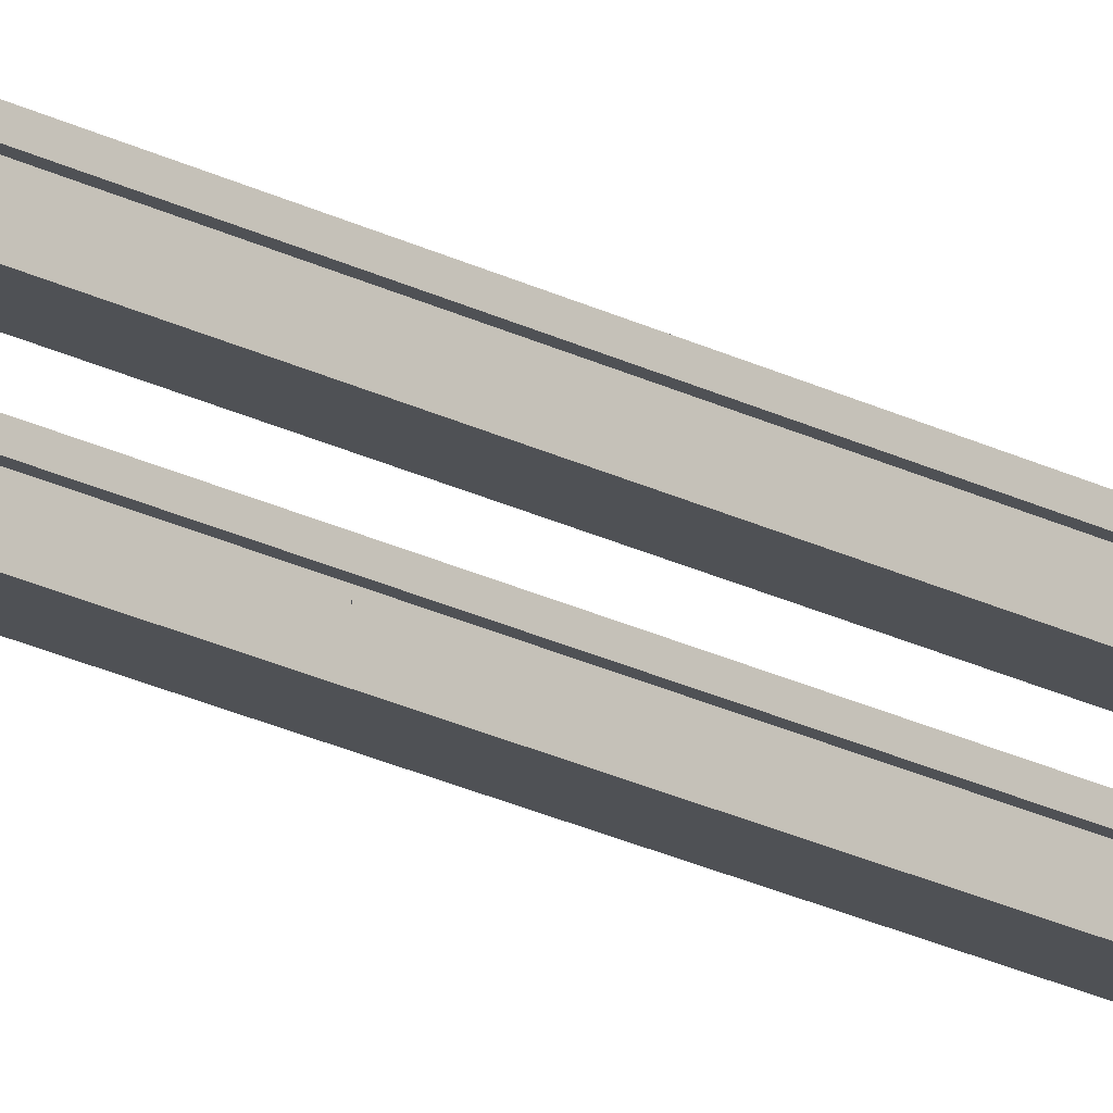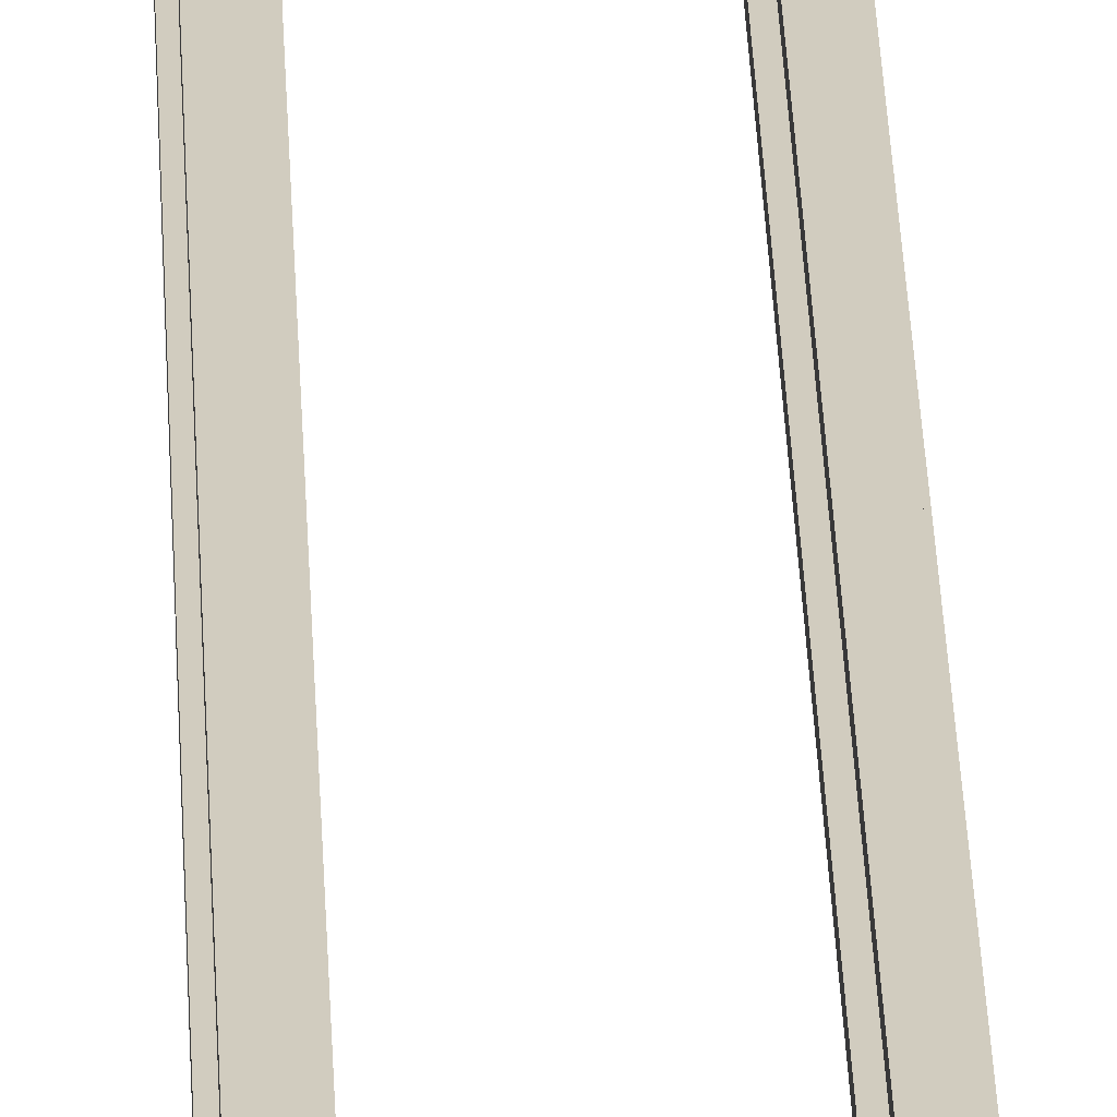
<metadata>
{"format":"obj","ext":"obj","renderer":"f3d","projection":"perspective","resolution":1024,"background":"white","views":[{"elev":-19.8,"azim":-135.1,"up":"+Y"},{"elev":23.9,"azim":-1.7,"up":"+Y"}]}
</metadata>
<code>
o rail_base_750mm
v 5.501 -4 64
v 5.499 -4 0
v 8.499 -4 0
v 8.501 -4 64
v 5.501 -3 64
v 8.501 -3 64
v 8.499 -3 0
v 5.499 -3 0
v 6 -1 64
v 6 -1 -0
v 8 -1 -0
v 8 -1 64
v 6 2.2e-05 64
v 8 2.2e-05 64
v 8 -4e-06 -0
v 6 -4e-06 -0
v 7.499 -1 -0
v 7.501 -1 64
v 7.501 -3 64
v 7.499 -3 0
v 6.501 -1 64
v 6.499 -1 -0
v 6.499 -3 0
v 6.501 -3 64
v 5.501 -4 0
v 5.499 -4 -64
v 8.499 -4 -64
v 8.501 -4 0
v 5.501 -3 0
v 8.501 -3 0
v 8.499 -3 -64
v 5.499 -3 -64
v 6 -1 -0
v 6 -1 -64
v 8 -1 -64
v 8 -1 -0
v 6 -4e-06 -0
v 8 -4e-06 -0
v 8 -2.9e-05 -64
v 6 -2.9e-05 -64
v 7.499 -1 -64
v 7.501 -1 -0
v 7.501 -3 0
v 7.499 -3 -64
v 6.501 -1 -0
v 6.499 -1 -64
v 6.499 -3 -64
v 6.501 -3 0
v 5.501 -4 -64
v 5.499 -4 -128
v 8.499 -4 -128
v 8.501 -4 -64
v 5.501 -3 -64
v 8.501 -3 -64
v 8.499 -3 -128
v 5.499 -3 -128
v 6 -1 -128
v 8 -1 -128
v 8 -2.4e-05 -128
v 6 -2.4e-05 -128
v 7.499 -1 -128
v 7.501 -1 -64
v 7.501 -3 -64
v 7.499 -3 -128
v 6.499 -1 -128
v 6.499 -3 -128
v 6.501 -1 -64
v 6.501 -3 -64
v 5.501 -4 128
v 5.499 -4 64
v 8.499 -4 64
v 8.501 -4 128
v 5.501 -3 128
v 8.501 -3 128
v 8.499 -3 64
v 5.499 -3 64
v 6 -1 128
v 8 -1 128
v 6 1.7e-05 128
v 8 1.7e-05 128
v 7.501 -1 128
v 6.501 -1 128
v 6.501 -3 128
v 7.501 -3 128
v 7.499 -1 64
v 7.499 -3 64
v 6.499 -1 64
v 6.499 -3 64
v -8.499 -4 64
v -8.501 -4 4e-06
v -5.501 -4 4e-06
v -5.499 -4 64
v -8.499 -3 64
v -5.499 -3 64
v -5.501 -3 4e-06
v -8.501 -3 4e-06
v -8 -1 64
v -8 -1 4e-06
v -6 -1 4e-06
v -6 -1 64
v -8 2.2e-05 64
v -6 2.2e-05 64
v -6 -4e-06 4e-06
v -8 -4e-06 4e-06
v -6.501 -1 4e-06
v -6.499 -1 64
v -6.499 -3 64
v -6.501 -3 4e-06
v -7.499 -1 64
v -7.501 -1 4e-06
v -7.501 -3 4e-06
v -7.499 -3 64
v -8.499 -4 4e-06
v -8.501 -4 -64
v -5.501 -4 -64
v -5.499 -4 4e-06
v -8.499 -3 4e-06
v -5.499 -3 4e-06
v -5.501 -3 -64
v -8.501 -3 -64
v -8 -1 4e-06
v -8 -1 -64
v -6 -1 -64
v -6 -1 4e-06
v -8 -4e-06 4e-06
v -6 -4e-06 4e-06
v -6 -2.9e-05 -64
v -8 -2.9e-05 -64
v -6.501 -1 -64
v -6.499 -1 4e-06
v -6.499 -3 4e-06
v -6.501 -3 -64
v -7.499 -1 4e-06
v -7.501 -1 -64
v -7.501 -3 -64
v -7.499 -3 4e-06
v -8.499 -4 -64
v -8.501 -4 -128
v -5.501 -4 -128
v -5.499 -4 -64
v -8.499 -3 -64
v -5.499 -3 -64
v -5.501 -3 -128
v -8.501 -3 -128
v -8 -1 -128
v -6 -1 -128
v -6 -2.4e-05 -128
v -8 -2.4e-05 -128
v -6.501 -1 -128
v -6.499 -1 -64
v -6.499 -3 -64
v -6.501 -3 -128
v -7.501 -1 -128
v -7.501 -3 -128
v -7.499 -1 -64
v -7.499 -3 -64
v -8.499 -4 128
v -8.501 -4 64
v -5.501 -4 64
v -5.499 -4 128
v -8.499 -3 128
v -5.499 -3 128
v -5.501 -3 64
v -8.501 -3 64
v -8 -1 128
v -6 -1 128
v -8 1.7e-05 128
v -6 1.7e-05 128
v -6.499 -1 128
v -7.499 -1 128
v -7.499 -3 128
v -6.499 -3 128
v -6.501 -1 64
v -6.501 -3 64
v -7.501 -1 64
v -7.501 -3 64
f 1 2 3
f 4 1 3
f 5 6 7
f 7 8 5
f 4 3 7
f 7 6 4
f 2 1 5
f 5 8 2
f 9 10 11
f 11 12 9
f 13 14 15
f 15 16 13
f 12 11 15
f 15 14 12
f 10 9 13
f 13 16 10
f 17 18 19
f 19 20 17
f 21 22 23
f 23 24 21
f 25 26 27
f 27 28 25
f 29 30 31
f 31 32 29
f 28 27 31
f 31 30 28
f 26 25 29
f 29 32 26
f 33 34 35
f 35 36 33
f 37 38 39
f 39 40 37
f 36 35 39
f 39 38 36
f 34 33 37
f 37 40 34
f 41 42 43
f 43 44 41
f 45 46 47
f 47 48 45
f 49 50 51
f 51 52 49
f 53 54 55
f 55 56 53
f 52 51 55
f 55 54 52
f 51 50 56
f 56 55 51
f 50 49 53
f 53 56 50
f 34 57 58
f 58 35 34
f 40 39 59
f 59 60 40
f 35 58 59
f 59 39 35
f 58 57 60
f 60 59 58
f 57 34 40
f 40 60 57
f 61 62 63
f 63 64 61
f 65 61 64
f 64 66 65
f 67 65 66
f 66 68 67
f 69 70 71
f 71 72 69
f 73 74 75
f 75 76 73
f 69 72 74
f 74 73 69
f 72 71 75
f 75 74 72
f 70 69 73
f 73 76 70
f 77 9 12
f 12 78 77
f 79 80 14
f 14 13 79
f 77 78 80
f 80 79 77
f 78 12 14
f 14 80 78
f 9 77 79
f 79 13 9
f 81 82 83
f 83 84 81
f 85 81 84
f 84 86 85
f 82 87 88
f 88 83 82
f 89 90 91
f 92 89 91
f 93 94 95
f 95 96 93
f 92 91 95
f 95 94 92
f 90 89 93
f 93 96 90
f 97 98 99
f 99 100 97
f 101 102 103
f 103 104 101
f 100 99 103
f 103 102 100
f 98 97 101
f 101 104 98
f 105 106 107
f 107 108 105
f 109 110 111
f 111 112 109
f 113 114 115
f 115 116 113
f 117 118 119
f 119 120 117
f 116 115 119
f 119 118 116
f 114 113 117
f 117 120 114
f 121 122 123
f 123 124 121
f 125 126 127
f 127 128 125
f 124 123 127
f 127 126 124
f 122 121 125
f 125 128 122
f 129 130 131
f 131 132 129
f 133 134 135
f 135 136 133
f 137 138 139
f 139 140 137
f 141 142 143
f 143 144 141
f 140 139 143
f 143 142 140
f 139 138 144
f 144 143 139
f 138 137 141
f 141 144 138
f 122 145 146
f 146 123 122
f 128 127 147
f 147 148 128
f 123 146 147
f 147 127 123
f 146 145 148
f 148 147 146
f 145 122 128
f 128 148 145
f 149 150 151
f 151 152 149
f 153 149 152
f 152 154 153
f 155 153 154
f 154 156 155
f 157 158 159
f 159 160 157
f 161 162 163
f 163 164 161
f 157 160 162
f 162 161 157
f 160 159 163
f 163 162 160
f 158 157 161
f 161 164 158
f 165 97 100
f 100 166 165
f 167 168 102
f 102 101 167
f 165 166 168
f 168 167 165
f 166 100 102
f 102 168 166
f 97 165 167
f 167 101 97
f 169 170 171
f 171 172 169
f 173 169 172
f 172 174 173
f 170 175 176
f 176 171 170

</code>
